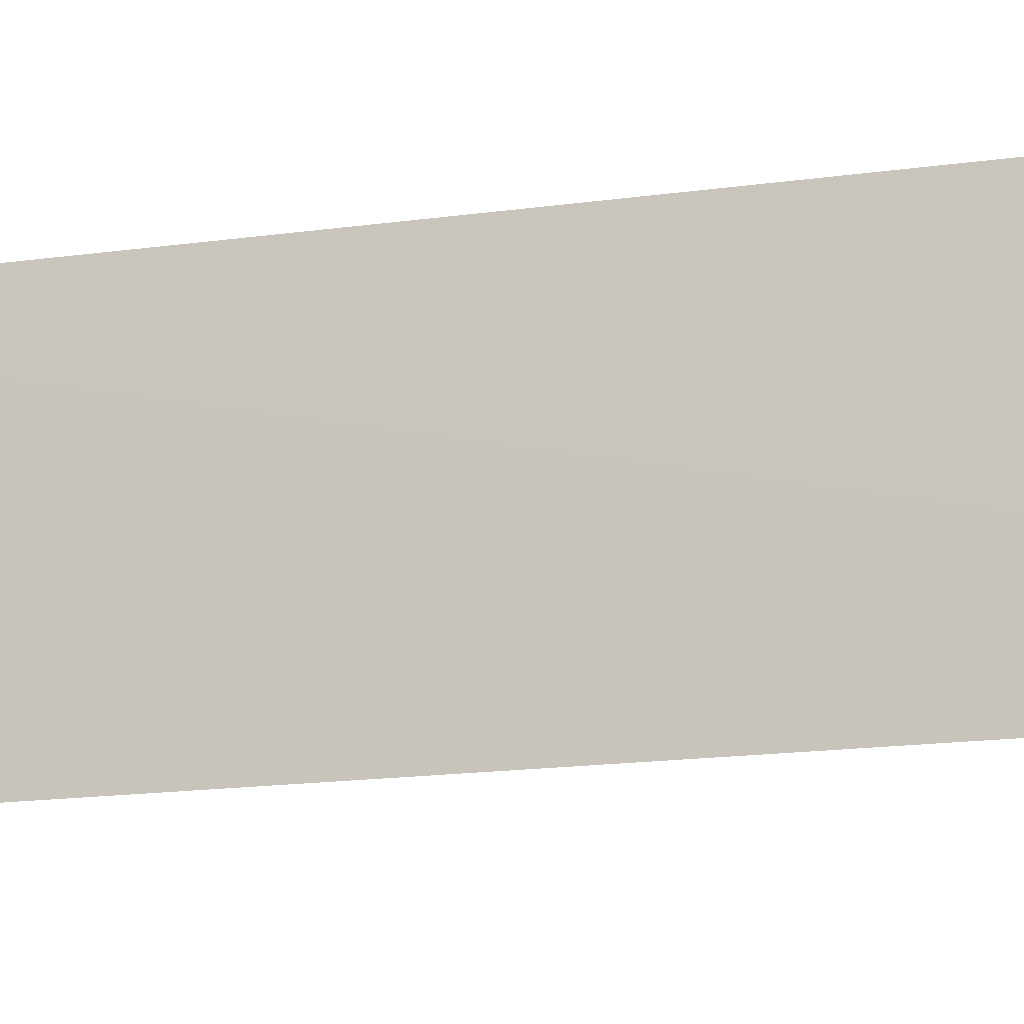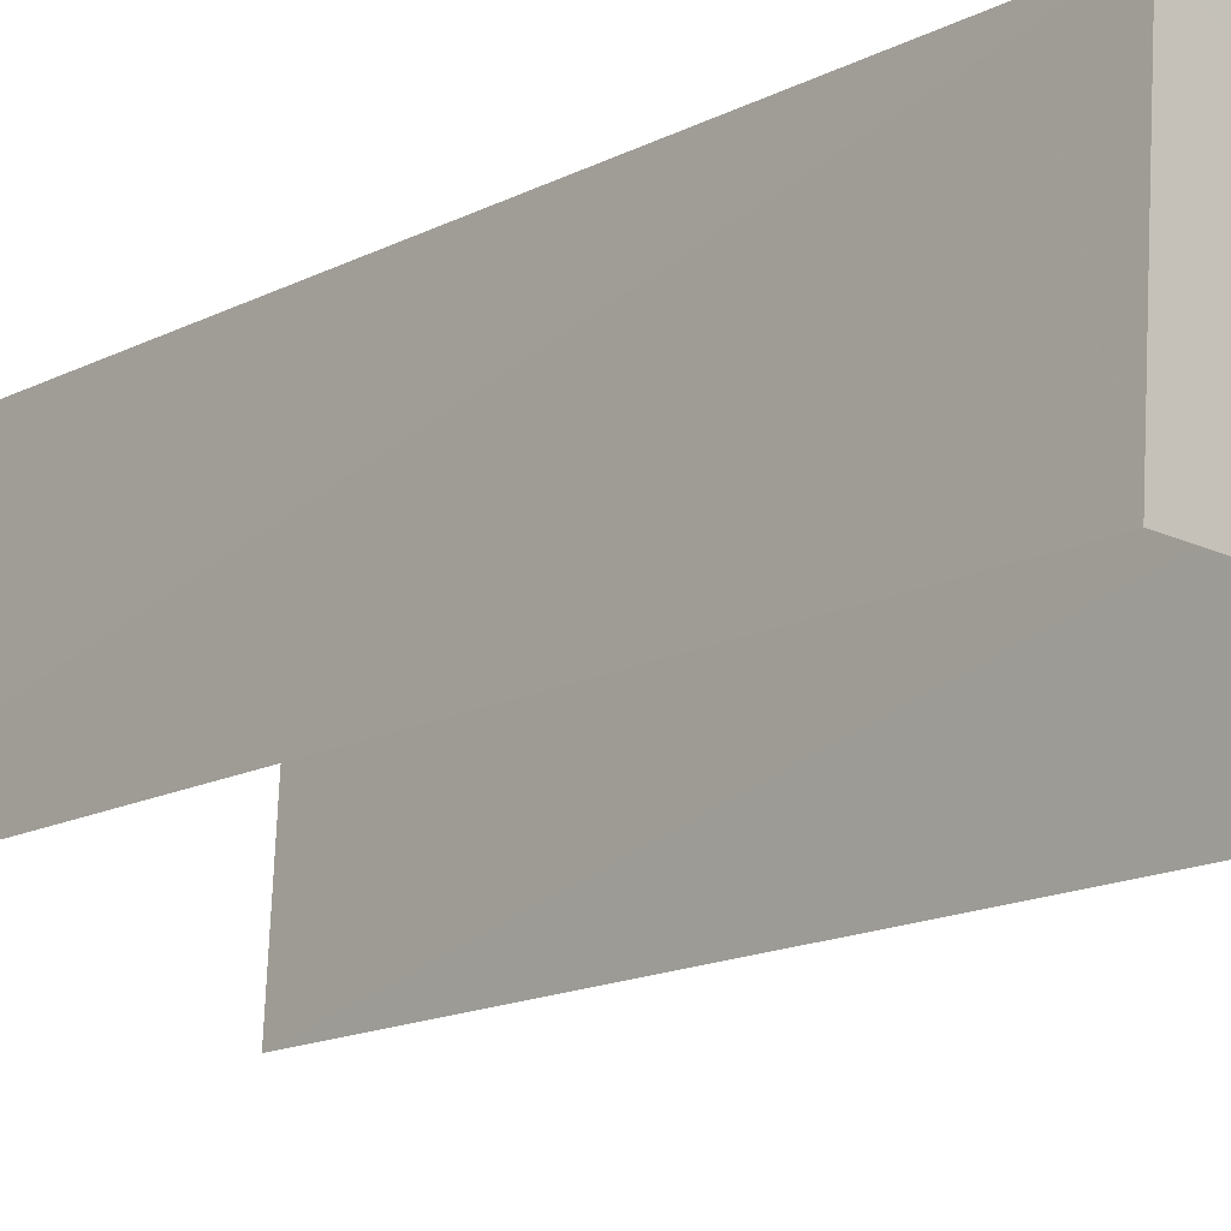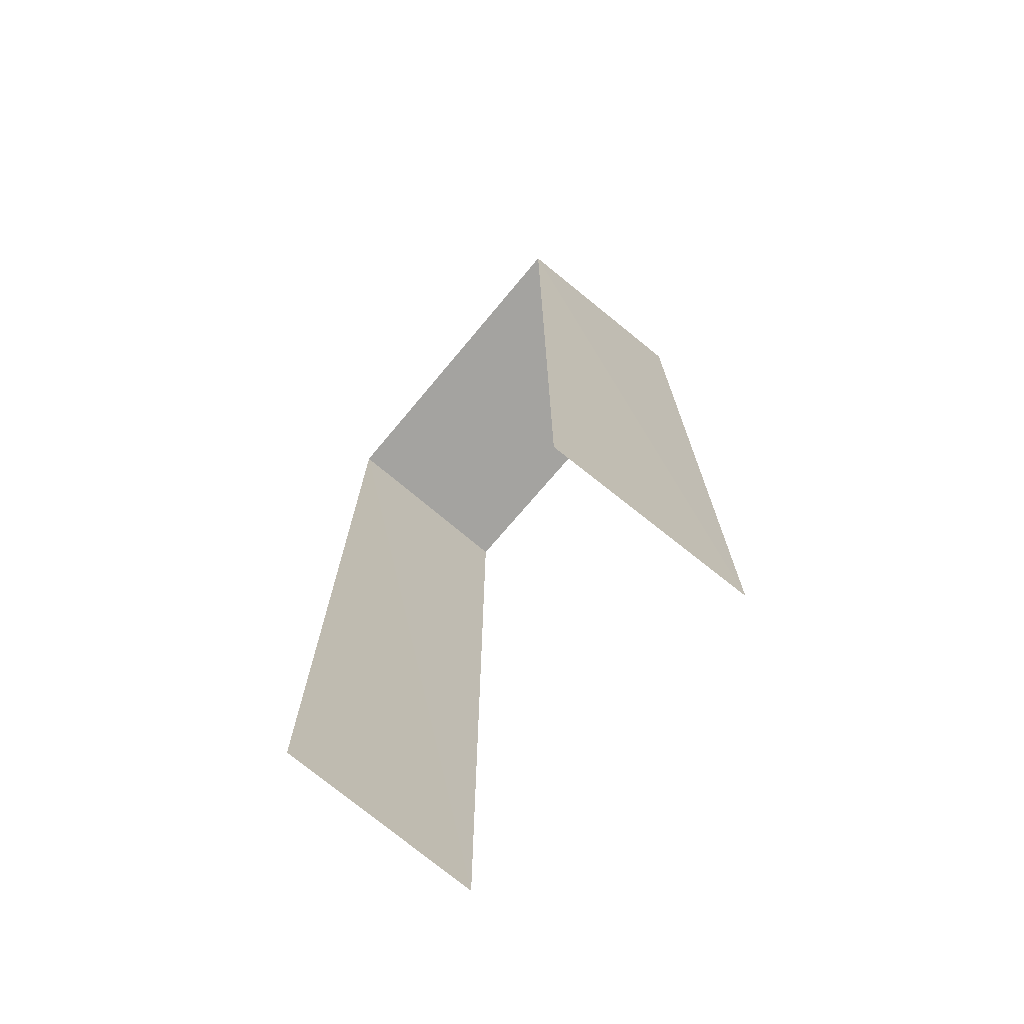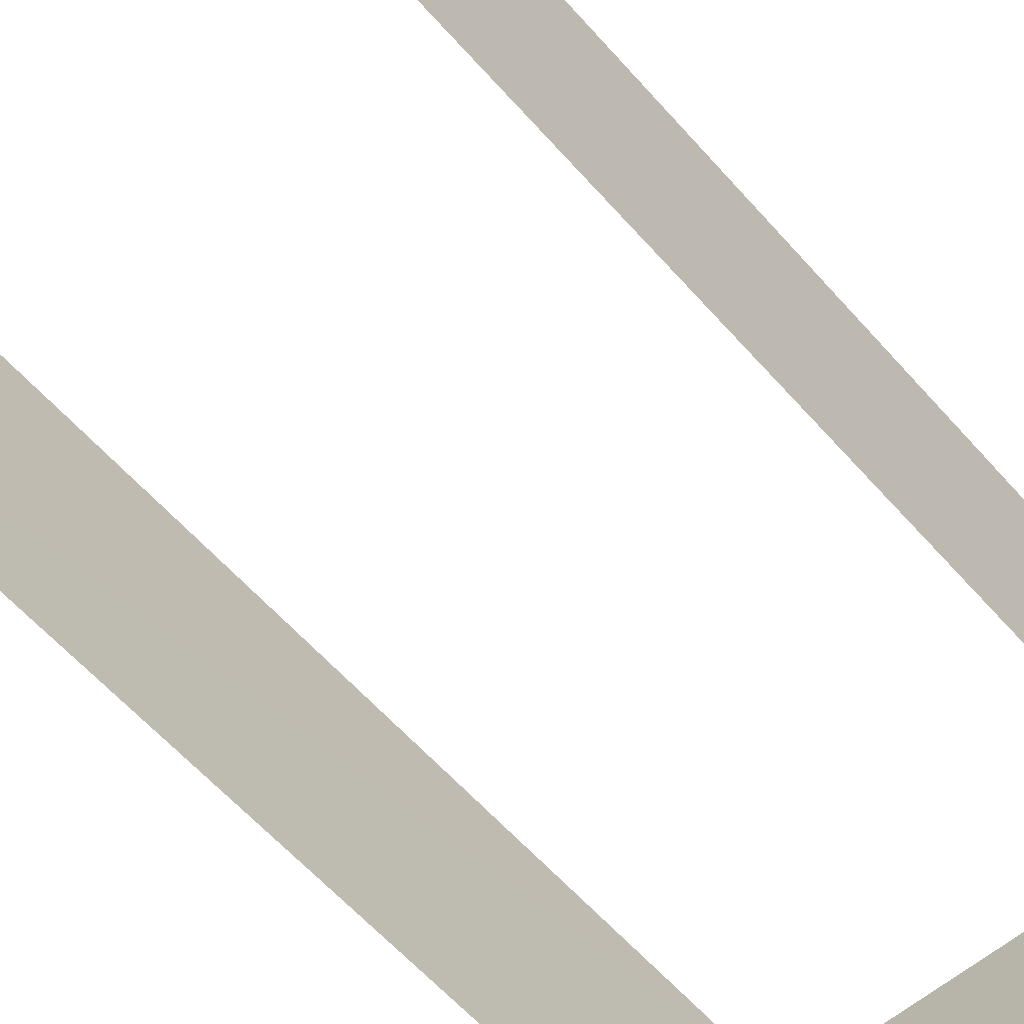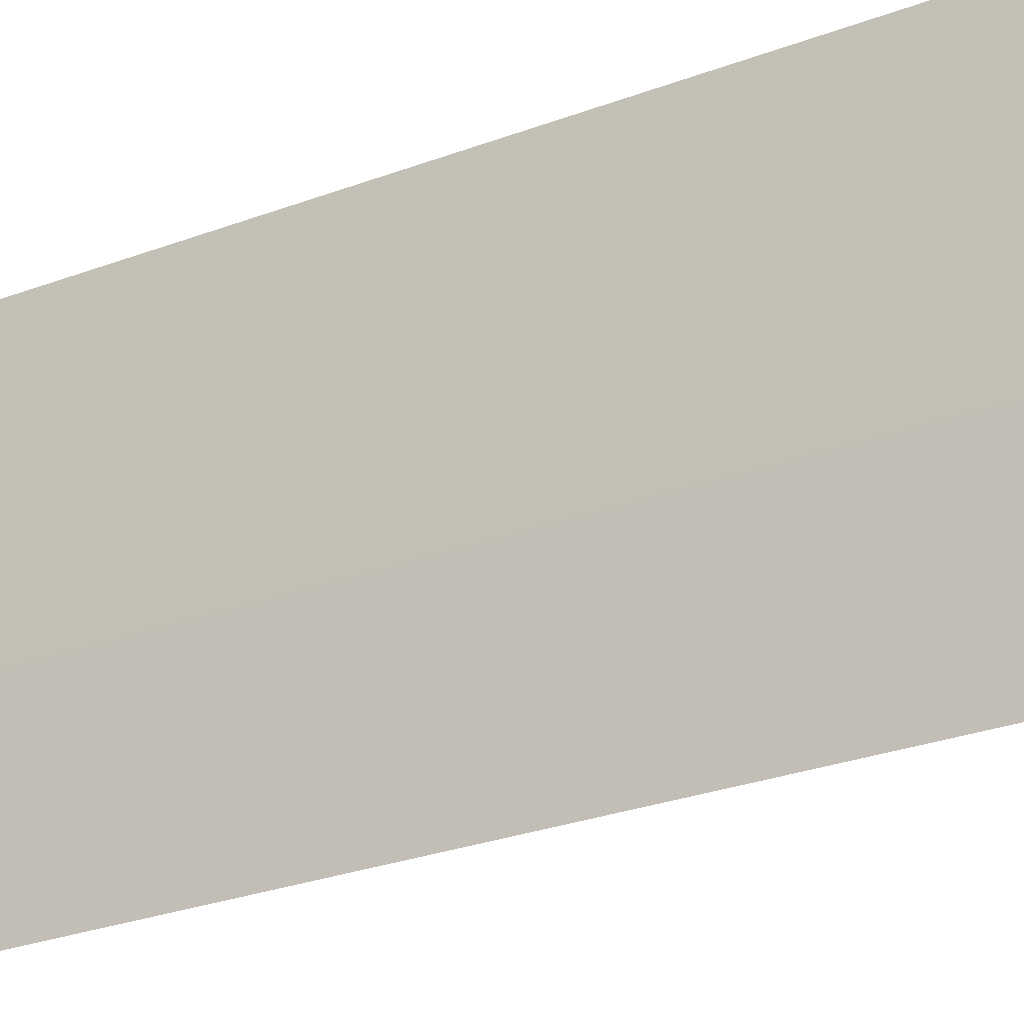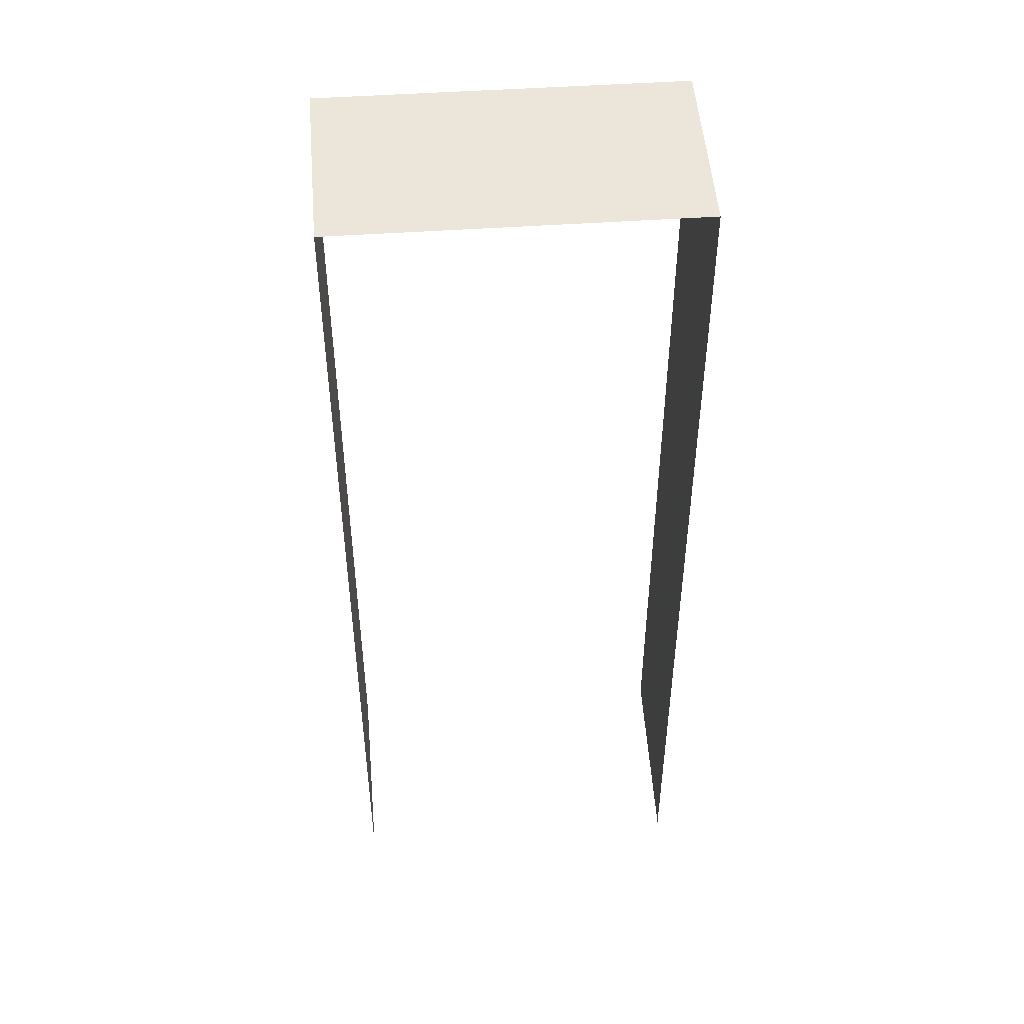
<metadata>
{"format":"obj","ext":"obj","renderer":"f3d","projection":"perspective","resolution":1024,"background":"white","views":[{"elev":-16.0,"azim":106.4,"up":"+Y"},{"elev":-14.4,"azim":-41.0,"up":"+Y"},{"elev":-72.9,"azim":-133.0,"up":"+Z"},{"elev":-56.1,"azim":-140.1,"up":"+Y"},{"elev":-26.2,"azim":121.3,"up":"+Y"},{"elev":47.3,"azim":172.3,"up":"+Z"}]}
</metadata>
<code>
v -3.111e+05 4.335e+04 1.274
v -3.111e+05 4.335e+04 1.273
v -3.111e+05 4.335e+04 1.274
v -3.111e+05 4.335e+04 1.275
v -3.111e+05 4.335e+04 9.975
v -3.111e+05 4.335e+04 9.976
v -3.111e+05 4.335e+04 9.975
v -3.111e+05 4.335e+04 9.974
f 1 2 3
f 4 1 3
f 6 4 3
f 7 6 3
f 5 2 1
f 5 8 2
f 5 6 7
f 8 5 7
f 7 3 2
f 8 7 2
f 6 1 4
f 6 5 1

</code>
